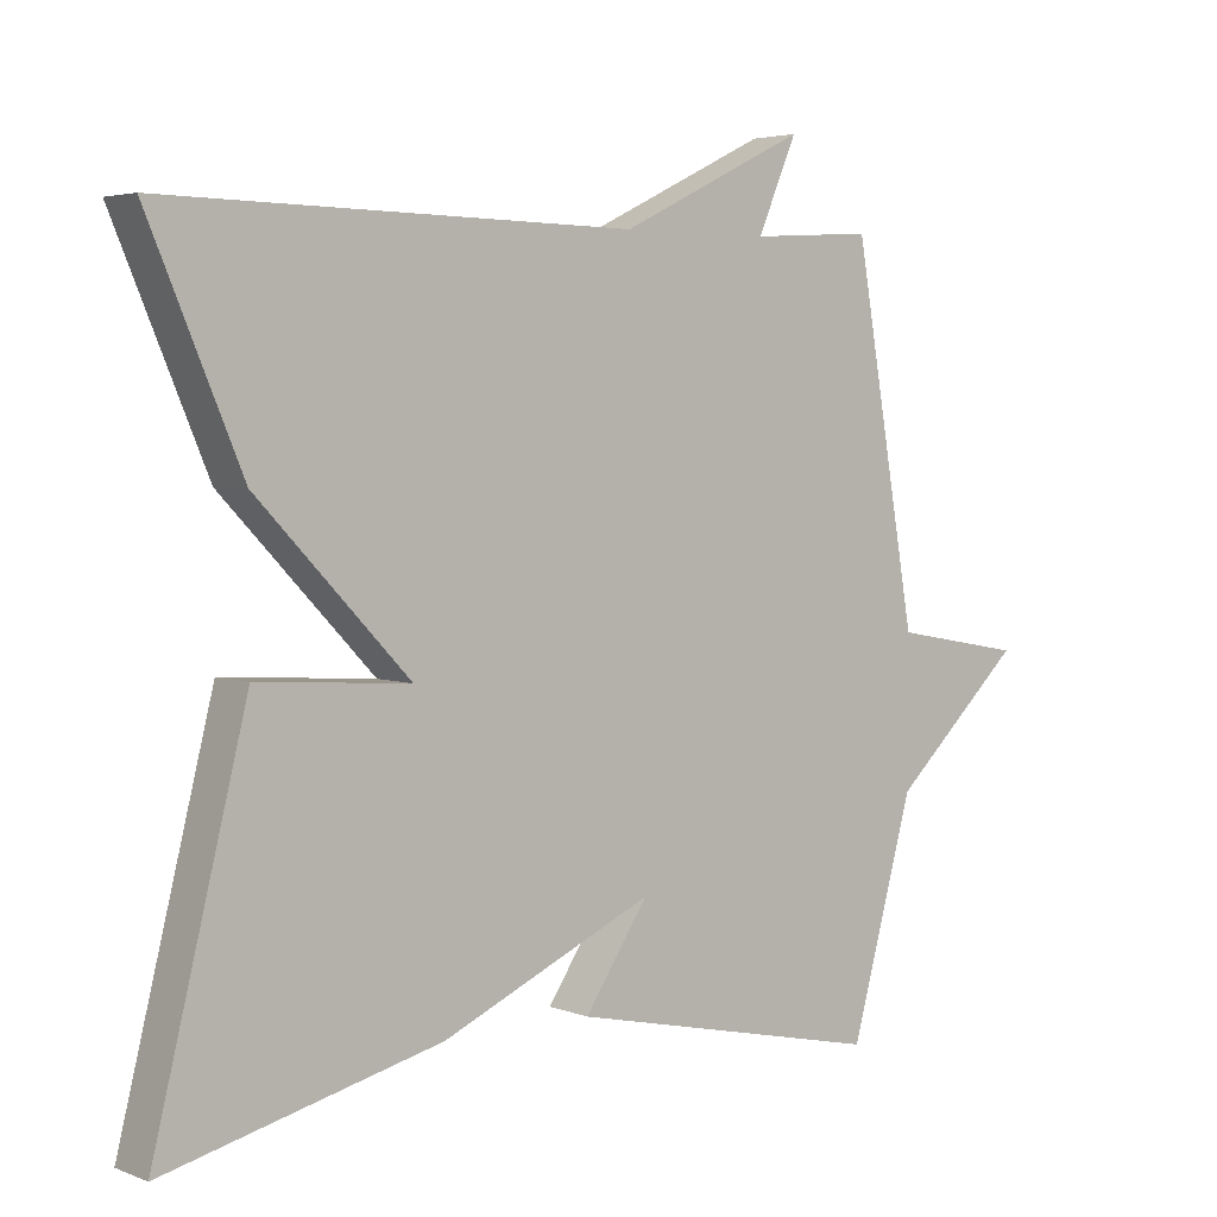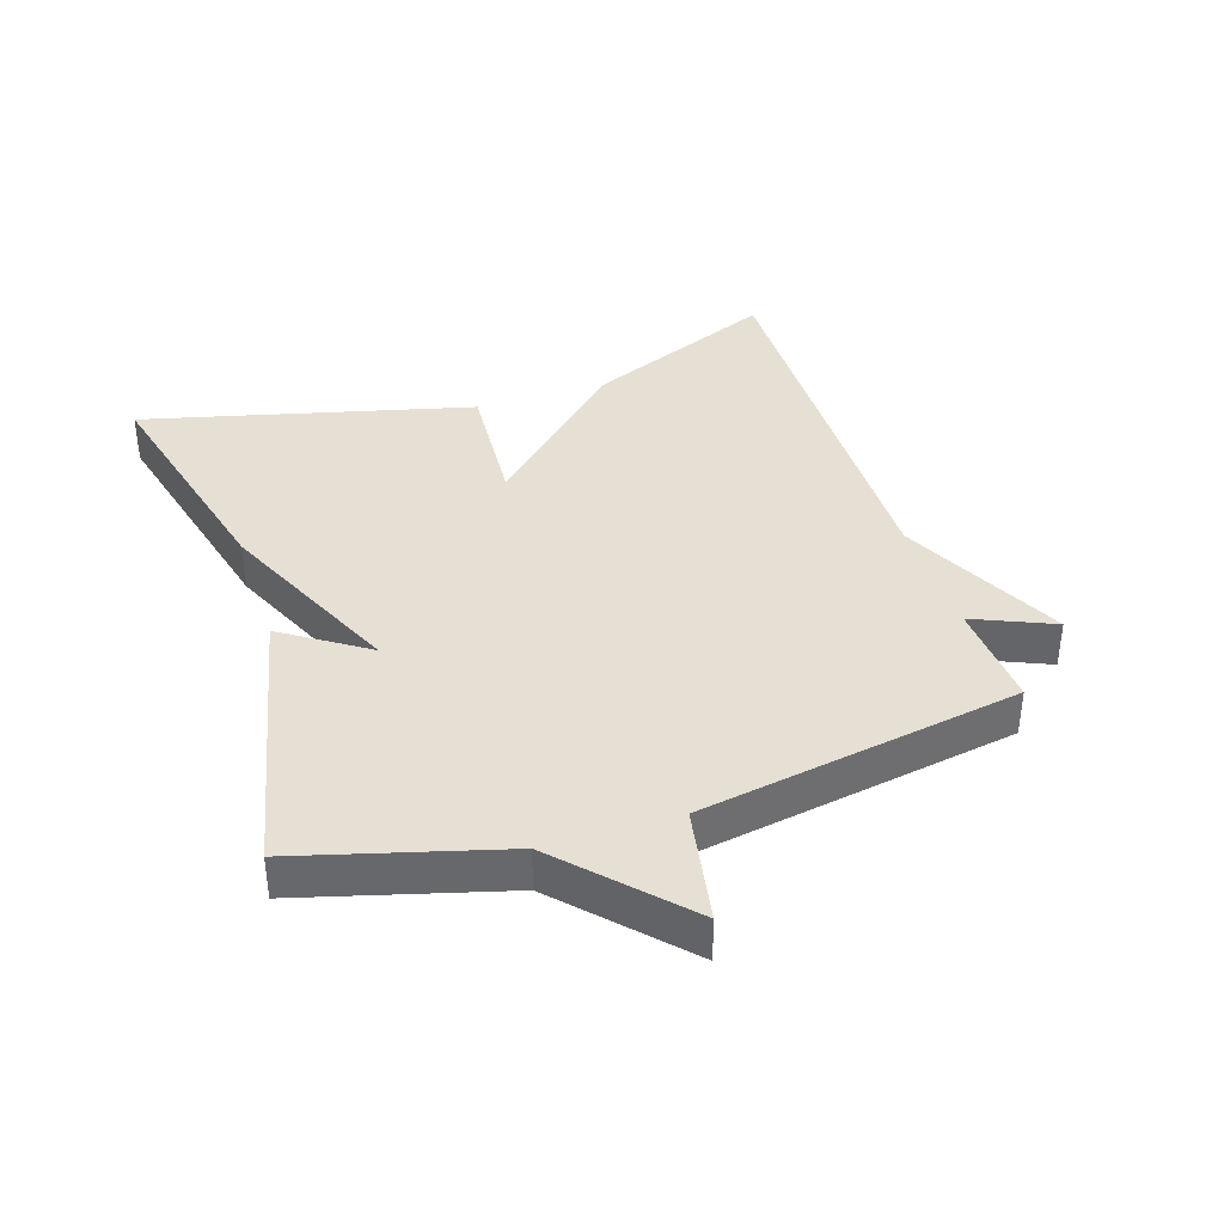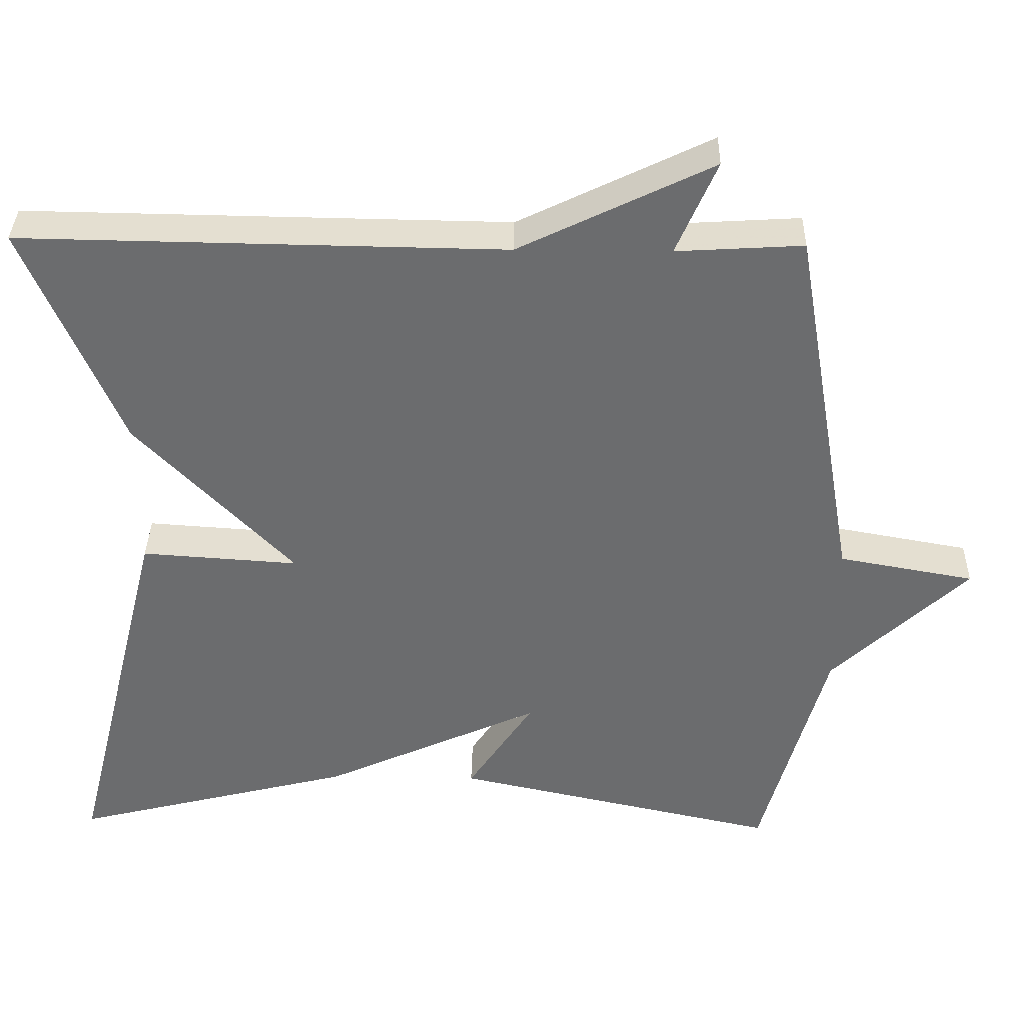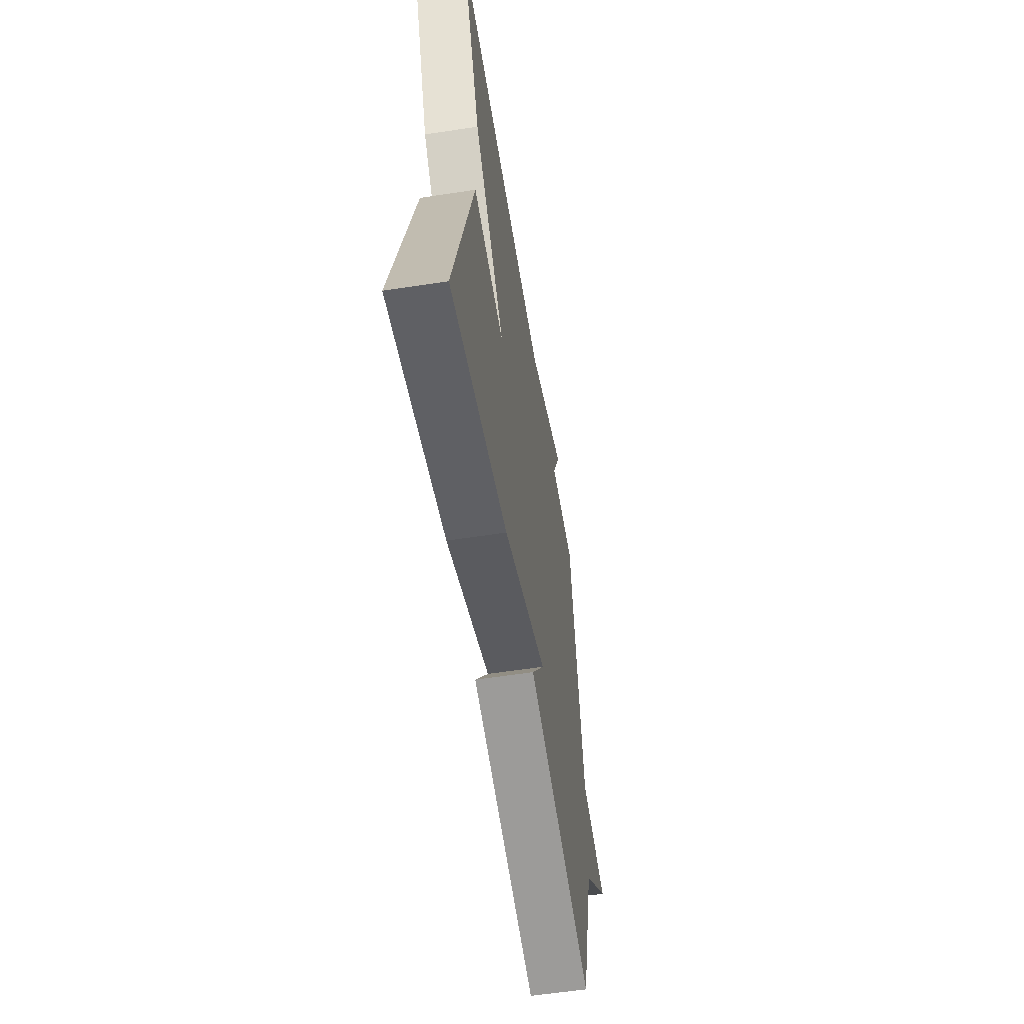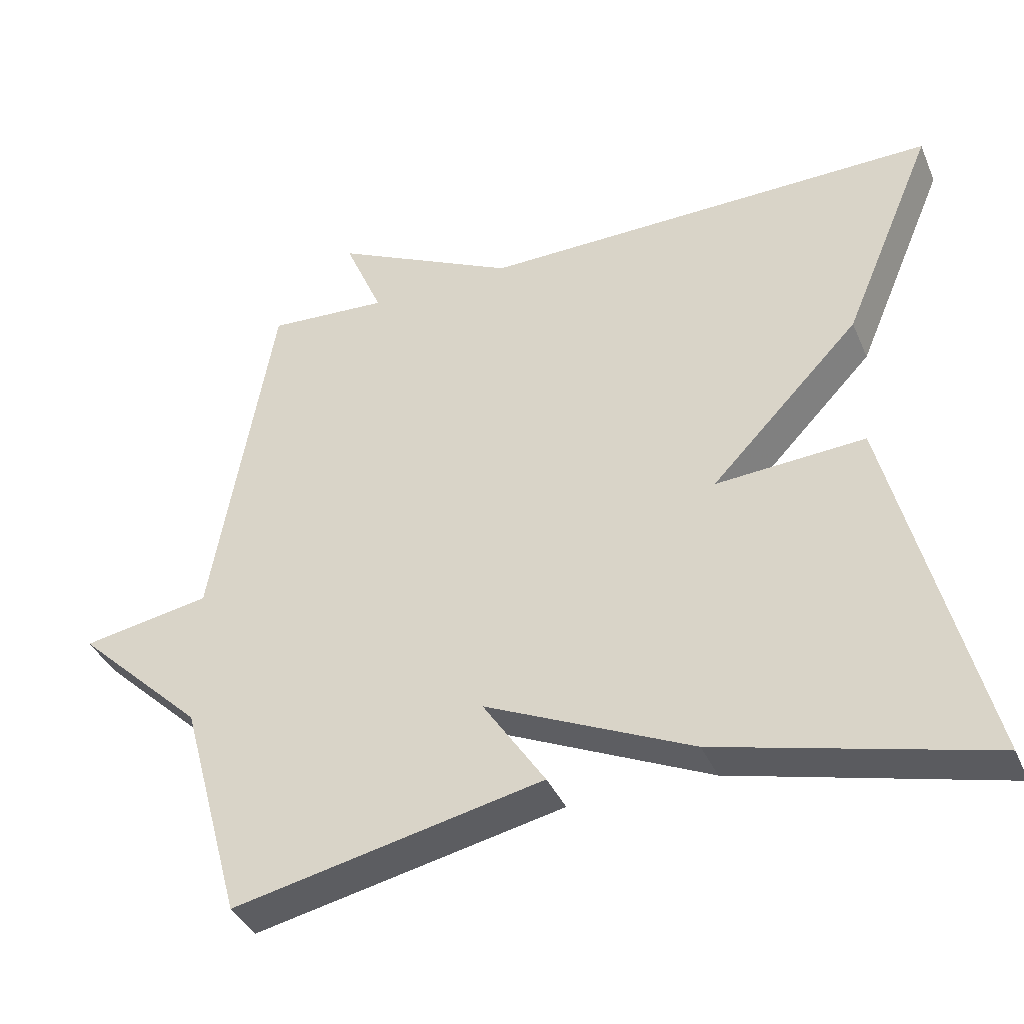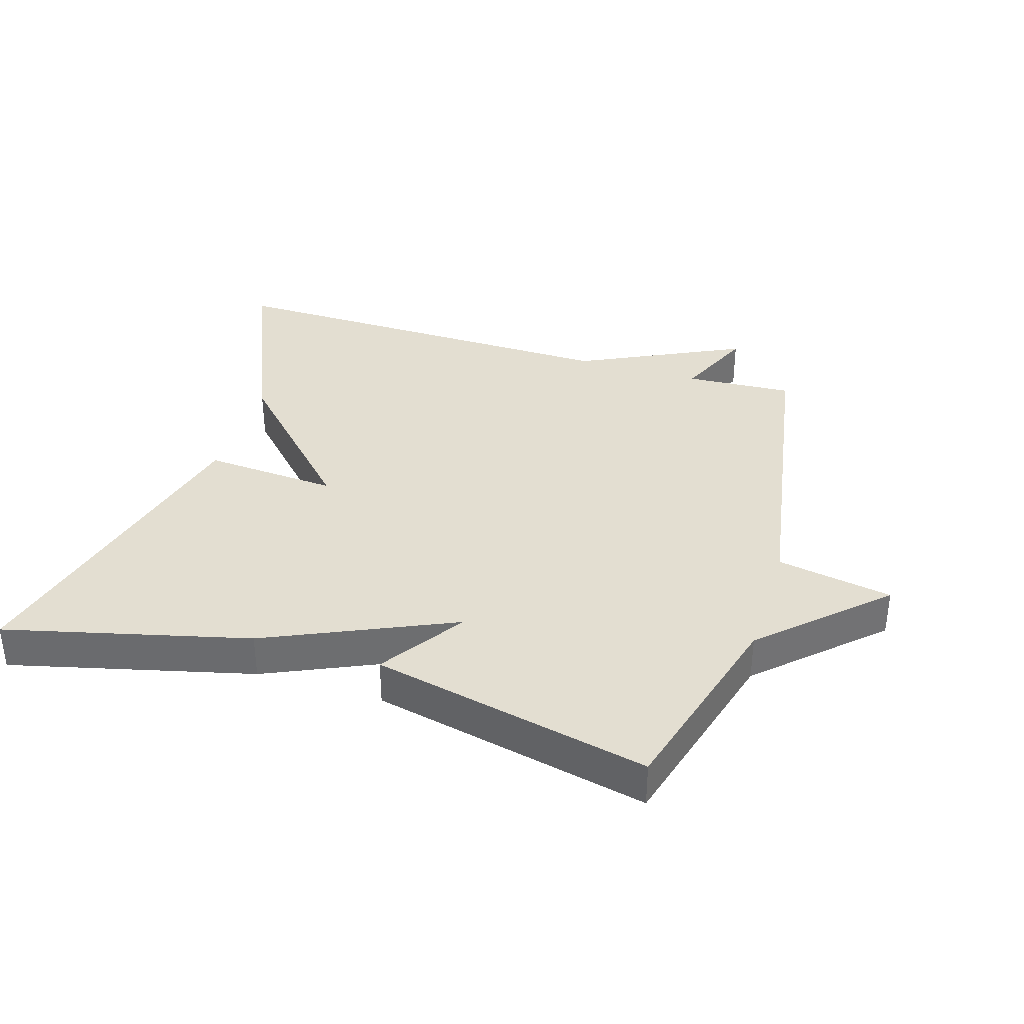
<metadata>
{"format":"obj","ext":"obj","renderer":"f3d","projection":"perspective","resolution":1024,"background":"white","views":[{"elev":3.9,"azim":141.0,"up":"+Z"},{"elev":37.9,"azim":-107.9,"up":"+Y"},{"elev":36.3,"azim":-178.9,"up":"+Z"},{"elev":-58.0,"azim":99.1,"up":"+Z"},{"elev":-38.3,"azim":21.7,"up":"+Z"},{"elev":36.3,"azim":-162.8,"up":"+Y"}]}
</metadata>
<code>
v -0.5 0.07 0.5
v -0.334 0.07 0.49
v -0.387 0.07 0.613
v -0.134 0.07 0.49
v 0.5 0.07 0.5
v 0.374 0.07 0.204
v 0.168 0.07 -0.01
v 0.374 0.07 0.004
v 0.5 0.07 -0.5
v 0.128 0.07 -0.407
v -0.158 0.07 -0.278
v -0.072 0.07 -0.407
v -0.5 0.07 -0.5
v -0.585 0.07 -0.191
v -0.763 0.07 -0.023
v -0.585 0.07 0.009
v -0.5 0 0.5
v -0.334 0 0.49
v -0.387 0 0.613
v -0.134 0 0.49
v 0.5 0 0.5
v 0.374 0 0.204
v 0.168 0 -0.01
v 0.374 0 0.004
v 0.5 0 -0.5
v 0.128 0 -0.407
v -0.158 0 -0.278
v -0.072 0 -0.407
v -0.5 0 -0.5
v -0.585 0 -0.191
v -0.763 0 -0.023
v -0.585 0 0.009
f 14 15 16
f 13 14 16
f 12 13 16
f 11 12 16
f 11 16 1 2
f 9 10 11
f 8 9 11
f 7 8 11
f 6 7 11
f 5 6 11
f 4 5 11
f 4 11 2
f 2 3 4
f 32 31 30
f 32 30 29
f 32 29 28
f 32 28 27
f 18 17 32 27
f 27 26 25
f 27 25 24
f 27 24 23
f 27 23 22
f 27 22 21
f 27 21 20
f 18 27 20
f 20 19 18
f 1 17 18 2
f 2 18 19 3
f 3 19 20 4
f 4 20 21 5
f 5 21 22 6
f 6 22 23 7
f 7 23 24 8
f 8 24 25 9
f 9 25 26 10
f 10 26 27 11
f 11 27 28 12
f 12 28 29 13
f 13 29 30 14
f 14 30 31 15
f 15 31 32 16
f 16 32 17 1

</code>
